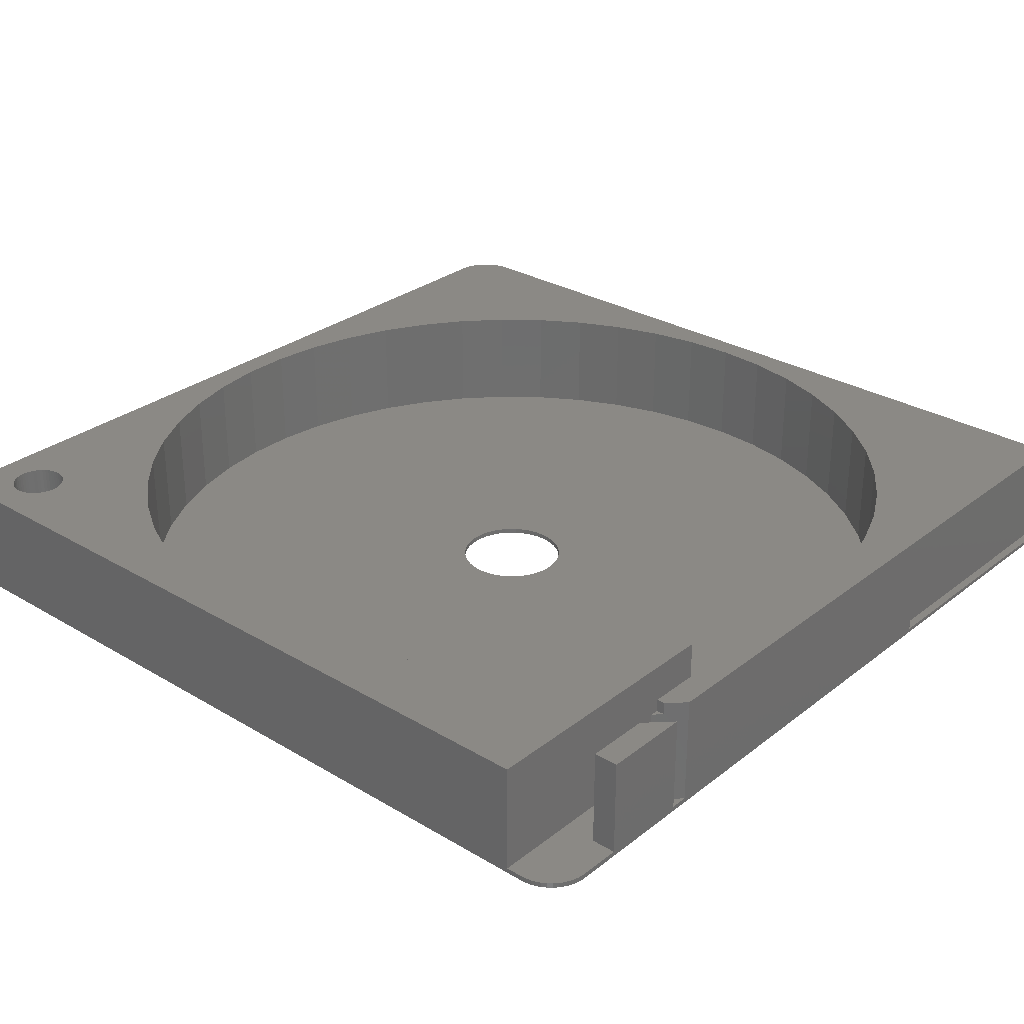
<metadata>
{"format":"stl","ext":"stl","renderer":"f3d","projection":"perspective","resolution":1024,"background":"white","views":[{"elev":29.3,"azim":131.3,"up":"+Z"}]}
</metadata>
<code>
# stl→obj: 467 verts, 940 faces
v 47.31 51.99 0
v 42 51.99 0.6
v 47.31 51.99 0.6
v 31.13 51.99 0.6
v 29.01 51.99 0.6
v -19.5 51.99 0.5
v -46 51.99 0
v -46 51.99 0.5
v 31.13 51.99 12.5
v 42 51.99 12.5
v 29.01 51.99 14
v -19.5 51.99 13.5
v -46 51.99 14
v -46 51.99 13.5
v 50.64 50.42 0
v 50.19 50.85 0.6
v 50.64 50.42 0.6
v 50.19 50.85 0
v -47.31 -51.99 0
v 47.31 -51.99 14
v -47.31 -51.99 14
v 47.31 -51.99 0
v 52 45 14
v 52 -47 14
v 52 45 0.6
v 52 47 0
v 52 47 0.6
v 52 -47 0
v 49.13 51.52 0
v 48.55 51.76 0.6
v 49.13 51.52 0.6
v 48.55 51.76 0
v 51.65 -48.84 14
v 51.84 -48.24 0
v 51.84 -48.24 14
v 51.65 -48.84 0
v -52 48.24 0
v -52 52 14
v -52 52 0
v -52 41.76 0
v -52 -47 14
v -52 -41.76 0
v -52 -47 0
v 49.68 51.22 0
v 49.68 51.22 0.6
v 47.94 51.91 0.6
v 47.94 51.91 0
v -49.68 -51.22 0
v -49.13 -51.52 14
v -49.68 -51.22 14
v -49.13 -51.52 0
v -48.55 -51.76 14
v -48.55 -51.76 0
v -47.94 -51.91 0
v -47.94 -51.91 14
v -50.64 -50.42 0
v -50.19 -50.85 14
v -50.64 -50.42 14
v -50.19 -50.85 0
v -51.96 -47.63 0
v -51.96 -47.63 14
v -46 52 14
v -47.46 12.19 14
v -48.61 6.141 14
v -48.61 -6.141 14
v -51.05 -49.94 14
v -51.38 -49.41 14
v -51.65 -48.84 14
v -49 0 14
v -51.84 -48.24 14
v 31 49 14
v 31 50 14
v 0 49 14
v -3.077 48.9 14
v 0 48.9 14
v -9.182 48.13 14
v -15.14 46.6 14
v -20.86 44.34 14
v -26.26 41.37 14
v -31.23 37.76 14
v -35.72 33.54 14
v -39.64 28.8 14
v -42.94 23.61 14
v -45.56 18.04 14
v 49 0 14
v 48.61 -6.141 14
v 47.46 -12.19 14
v 45.56 -18.04 14
v 47.63 -43.09 14
v 47.85 -43.43 14
v 48.15 -44.19 14
v 48.02 -43.8 14
v 48.22 -44.59 14
v 48.15 -45.81 14
v 48.22 -45.41 14
v 48.02 -46.2 14
v 51.96 -47.63 14
v 48.61 6.141 14
v 47.46 12.19 14
v 45.56 18.04 14
v 42.94 23.61 14
v 39.64 28.8 14
v 35.72 33.54 14
v 31.23 37.76 14
v 26.26 41.37 14
v 20.86 44.34 14
v 19.19 45 14
v 47.85 -46.57 14
v 47.63 -46.91 14
v 51.38 -49.41 14
v 51.05 -49.94 14
v 48.25 -45 14
v 47.37 -42.78 14
v 42.94 -23.61 14
v 47.07 -42.5 14
v 46.74 -42.26 14
v 46.38 -42.06 14
v 46 -41.91 14
v 39.64 -28.8 14
v 45.61 -41.81 14
v 45.2 -41.76 14
v 44.8 -41.76 14
v 44.39 -41.81 14
v 44 -41.91 14
v 35.72 -33.54 14
v 43.62 -42.06 14
v 43.26 -42.26 14
v 42.93 -42.5 14
v 42.63 -42.78 14
v 42.37 -43.09 14
v 31.23 -37.76 14
v 42.15 -43.43 14
v 41.98 -43.8 14
v 41.85 -44.19 14
v 47.37 -47.22 14
v 50.64 -50.42 14
v 50.19 -50.85 14
v 47.07 -47.5 14
v 49.68 -51.22 14
v 49.13 -51.52 14
v 46.74 -47.74 14
v 48.55 -51.76 14
v 47.94 -51.91 14
v 46.38 -47.94 14
v 46 -48.09 14
v 45.61 -48.19 14
v 45.2 -48.24 14
v 44.8 -48.24 14
v 44.39 -48.19 14
v 44 -48.09 14
v 43.62 -47.94 14
v 43.26 -47.74 14
v 42.93 -47.5 14
v 20.86 -44.34 14
v 42.63 -47.22 14
v 41.78 -44.59 14
v 41.75 -45 14
v 41.78 -45.41 14
v 26.26 -41.37 14
v 41.85 -45.81 14
v 41.98 -46.2 14
v 42.15 -46.57 14
v 42.37 -46.91 14
v 15.14 -46.6 14
v 9.182 -48.13 14
v 3.077 -48.9 14
v -3.077 -48.9 14
v -9.182 -48.13 14
v -15.14 -46.6 14
v -20.86 -44.34 14
v -26.26 -41.37 14
v -31.23 -37.76 14
v -35.72 -33.54 14
v -39.64 -28.8 14
v -42.94 -23.61 14
v -45.56 -18.04 14
v -47.46 -12.19 14
v -51.84 -48.24 0
v -51.65 -48.84 0
v 51.96 -47.63 0
v 51.05 -49.94 0
v 50.64 -50.42 0
v 50.19 -50.85 0
v 51.05 49.94 0.6
v 51.05 49.94 0
v 51.96 47.63 0
v 51.96 47.63 0.6
v -51.05 -49.94 0
v 51.38 -49.41 0
v 49.13 -51.52 0
v 49.68 -51.22 0
v 48.55 -51.76 0
v 47.94 -51.91 0
v 51.84 48.24 0.6
v 51.65 48.84 0
v 51.65 48.84 0.6
v 51.84 48.24 0
v -4.738 -4.45 0
v -42.93 -42.5 0
v -5.259 -3.821 0
v -6.5 0 0
v -41.78 44.59 0
v -41.75 45 0
v -43.26 -42.26 0
v -41.85 44.19 0
v -5.696 -3.131 0
v -41.98 43.8 0
v -43.62 -42.06 0
v -42.15 43.43 0
v -6.044 -2.393 0
v -42.37 43.09 0
v -44 -41.91 0
v -42.63 42.78 0
v -6.296 -1.616 0
v -42.93 42.5 0
v -44.39 -41.81 0
v -43.26 42.26 0
v -6.449 -0.8147 0
v -43.62 42.06 0
v -44.8 -41.76 0
v -44 41.91 0
v -44.39 41.81 0
v -44.8 41.76 0
v 48.02 -46.2 0
v 47.37 -42.78 0
v 47.85 -46.57 0
v 47.63 -43.09 0
v 47.85 -43.43 0
v 47.63 -46.91 0
v 47.07 -42.5 0
v 48.02 -43.8 0
v 47.37 -47.22 0
v 46.74 -42.26 0
v 48.15 -44.19 0
v 47.07 -47.5 0
v 46.38 -42.06 0
v 48.22 -44.59 0
v 46.74 -47.74 0
v 48.25 -45 0
v 46 -41.91 0
v 48.22 -45.41 0
v 48.15 -45.81 0
v 46.38 -47.94 0
v 46 -48.09 0
v 45.61 -48.19 0
v 45.2 -48.24 0
v 44.8 -48.24 0
v 44.39 -48.19 0
v 44 -48.09 0
v 43.62 -47.94 0
v 43.26 -47.74 0
v 42.93 -47.5 0
v -42.93 -47.5 0
v 0.4081 -6.487 0
v 41.75 -45 0
v 41.78 -45.41 0
v -41.78 -45.41 0
v 41.85 -45.81 0
v -41.85 -45.81 0
v 41.98 -46.2 0
v -41.98 -46.2 0
v 42.15 -46.57 0
v -42.15 -46.57 0
v 42.37 -46.91 0
v 6.449 -0.8147 0
v 6.5 0 0
v 6.296 -1.616 0
v 6.044 -2.393 0
v 5.696 -3.131 0
v -42.37 -46.91 0
v 42.63 -47.22 0
v 5.259 -3.821 0
v 4.738 -4.45 0
v 4.143 -5.008 0
v 3.483 -5.488 0
v 2.768 -5.881 0
v 2.009 -6.182 0
v -42.63 -47.22 0
v 1.218 -6.385 0
v -0.4081 -6.487 0
v -41.75 -45 0
v -1.218 -6.385 0
v -41.78 -44.59 0
v -2.009 -6.182 0
v -4.143 -5.008 0
v -42.63 -42.78 0
v -42.37 -43.09 0
v -3.483 -5.488 0
v -42.15 -43.43 0
v -2.768 -5.881 0
v -41.98 -43.8 0
v -41.85 -44.19 0
v -43.26 -47.74 0
v -43.62 -47.94 0
v -44 -48.09 0
v -44.39 -48.19 0
v -44.8 -48.24 0
v -51.38 -49.41 0
v 45.61 -41.81 0
v 6.449 0.8147 0
v 6.044 2.393 0
v 6.296 1.616 0
v 5.696 3.131 0
v 5.259 3.821 0
v 4.738 4.45 0
v 51.38 49.41 0
v 45.2 -41.76 0
v 44.8 -41.76 0
v 44.39 -41.81 0
v 44 -41.91 0
v 43.62 -42.06 0
v 43.26 -42.26 0
v 42.93 -42.5 0
v 42.63 -42.78 0
v 42.37 -43.09 0
v 42.15 -43.43 0
v 41.98 -43.8 0
v 41.85 -44.19 0
v 41.78 -44.59 0
v 4.143 5.008 0
v 3.483 5.488 0
v 2.768 5.881 0
v 2.009 6.182 0
v 1.218 6.385 0
v 0.4081 6.487 0
v -41.78 45.41 0
v -0.4081 6.487 0
v -1.218 6.385 0
v -2.009 6.182 0
v -2.768 5.881 0
v -3.483 5.488 0
v -4.143 5.008 0
v -6.449 0.8147 0
v -6.296 1.616 0
v -6.044 2.393 0
v -5.696 3.131 0
v -5.259 3.821 0
v -4.738 4.45 0
v -41.85 45.81 0
v -41.98 46.2 0
v -42.15 46.57 0
v -42.37 46.91 0
v -42.63 47.22 0
v -42.93 47.5 0
v -43.26 47.74 0
v -43.62 47.94 0
v -44 48.09 0
v -44.39 48.19 0
v -44.8 48.24 0
v -46 52 0
v 51.38 49.41 0.6
v -46 52 0.5
v -46 52 13.5
v -51.5 52 0.5
v -51.5 52 13.5
v -51.5 51 13.5
v -51.5 51 0.5
v -19.5 51 13.5
v -19.5 51 0.5
v 49 0 0.6
v 48.61 6.141 0.6
v -48.61 6.141 0.6
v -49 0 0.6
v -3.077 48.9 0.6
v 0 48.9 0.6
v 31.23 37.76 0.6
v 35.72 33.54 0.6
v -35.72 33.54 0.6
v -31.23 37.76 0.6
v -20.86 44.34 0.6
v -15.14 46.6 0.6
v 45.56 18.04 0.6
v 42.94 23.61 0.6
v 19.19 45 0.6
v 20.86 44.34 0.6
v 26.26 41.37 0.6
v -42.94 23.61 0.6
v -45.56 18.04 0.6
v -39.64 28.8 0.6
v -47.46 12.19 0.6
v -26.26 41.37 0.6
v -9.182 48.13 0.6
v -9.182 -48.13 0.6
v -15.14 -46.6 0.6
v 9.182 -48.13 0.6
v 3.077 -48.9 0.6
v 47.46 12.19 0.6
v 39.64 28.8 0.6
v 48.61 -6.141 0.6
v 42.94 -23.61 0.6
v 45.56 -18.04 0.6
v -47.46 -12.19 0.6
v -45.56 -18.04 0.6
v 20.86 -44.34 0.6
v 15.14 -46.6 0.6
v 47.46 -12.19 0.6
v 26.26 -41.37 0.6
v 35.72 -33.54 0.6
v 31.23 -37.76 0.6
v 39.64 -28.8 0.6
v -3.077 -48.9 0.6
v -20.86 -44.34 0.6
v -39.64 -28.8 0.6
v -35.72 -33.54 0.6
v -48.61 -6.141 0.6
v -26.26 -41.37 0.6
v -31.23 -37.76 0.6
v -42.94 -23.61 0.6
v 32 49 0.6
v 34.12 49 0.6
v 42 49 0.6
v 5.259 -3.821 0.6
v 5.696 -3.131 0.6
v 6.449 0.8147 0.6
v 6.5 0 0.6
v 6.296 1.616 0.6
v 6.044 2.393 0.6
v 5.696 3.131 0.6
v 5.259 3.821 0.6
v 4.738 4.45 0.6
v 4.143 5.008 0.6
v 3.483 5.488 0.6
v 2.768 5.881 0.6
v 2.009 6.182 0.6
v 1.218 6.385 0.6
v 0 49 0.6
v 0.4081 6.487 0.6
v -0.4081 6.487 0.6
v -1.218 6.385 0.6
v -2.009 6.182 0.6
v -2.768 5.881 0.6
v -3.483 5.488 0.6
v -4.143 5.008 0.6
v -4.738 4.45 0.6
v -5.259 3.821 0.6
v 6.449 -0.8147 0.6
v 6.296 -1.616 0.6
v 6.044 -2.393 0.6
v 4.738 -4.45 0.6
v 4.143 -5.008 0.6
v 3.483 -5.488 0.6
v 2.768 -5.881 0.6
v 2.009 -6.182 0.6
v 1.218 -6.385 0.6
v 0.4081 -6.487 0.6
v -0.4081 -6.487 0.6
v -1.218 -6.385 0.6
v -2.009 -6.182 0.6
v -2.768 -5.881 0.6
v -3.483 -5.488 0.6
v -4.143 -5.008 0.6
v -4.738 -4.45 0.6
v -5.259 -3.821 0.6
v -5.696 -3.131 0.6
v -6.044 -2.393 0.6
v -6.296 -1.616 0.6
v -6.449 -0.8147 0.6
v -6.5 0 0.6
v -5.696 3.131 0.6
v -6.044 2.393 0.6
v -6.296 1.616 0.6
v -6.449 0.8147 0.6
v 31 49 12.5
v 32 49 12.5
v 42 49 12.5
v 34.12 49 12.5
v 31 50 12.5
f 1 2 3
f 2 1 4
f 4 1 5
f 5 1 6
f 7 6 1
f 6 7 8
f 2 9 10
f 9 2 4
f 11 12 13
f 5 12 11
f 12 5 6
f 13 12 14
f 15 16 17
f 16 15 18
f 19 20 21
f 20 19 22
f 23 24 25
f 25 26 27
f 28 25 24
f 25 28 26
f 29 30 31
f 30 29 32
f 33 34 35
f 34 33 36
f 37 38 39
f 40 38 37
f 41 40 42
f 41 42 43
f 40 41 38
f 44 31 45
f 31 44 29
f 32 46 30
f 46 32 47
f 48 49 50
f 49 48 51
f 51 52 49
f 52 51 53
f 54 21 55
f 21 54 19
f 56 57 58
f 57 56 59
f 60 41 43
f 41 60 61
f 38 13 62
f 13 38 63
f 63 38 64
f 21 50 49
f 65 41 50
f 50 41 57
f 57 41 58
f 58 41 66
f 66 41 67
f 67 41 68
f 64 38 69
f 68 41 70
f 69 38 41
f 70 41 61
f 11 71 72
f 11 73 71
f 73 74 75
f 11 74 73
f 13 74 11
f 13 76 74
f 13 77 76
f 13 78 77
f 13 79 78
f 13 80 79
f 13 81 80
f 13 82 81
f 13 83 82
f 13 84 83
f 84 13 63
f 85 24 23
f 86 24 85
f 87 24 86
f 88 24 87
f 89 24 88
f 90 24 89
f 91 24 92
f 93 24 91
f 94 24 95
f 24 96 97
f 23 98 85
f 23 99 98
f 23 100 99
f 23 101 100
f 23 102 101
f 23 103 102
f 23 104 103
f 23 105 104
f 23 106 105
f 106 23 107
f 35 108 33
f 109 33 108
f 110 109 111
f 33 109 110
f 97 108 35
f 108 97 96
f 96 24 94
f 95 24 112
f 112 24 93
f 92 24 90
f 89 88 113
f 114 113 88
f 113 114 115
f 115 114 116
f 116 114 117
f 117 114 118
f 119 118 114
f 118 119 120
f 120 119 121
f 121 119 122
f 122 119 123
f 123 119 124
f 125 124 119
f 124 125 126
f 126 125 127
f 127 125 128
f 128 125 129
f 129 125 130
f 131 130 125
f 130 131 132
f 132 131 133
f 133 131 134
f 135 111 109
f 111 135 136
f 136 135 137
f 138 137 135
f 137 138 139
f 139 138 140
f 141 140 138
f 140 141 142
f 142 141 143
f 144 143 141
f 143 144 20
f 145 20 144
f 146 20 145
f 147 20 146
f 148 20 147
f 149 20 148
f 150 20 149
f 151 20 150
f 152 20 151
f 153 20 152
f 154 153 155
f 134 131 156
f 156 131 157
f 157 131 158
f 159 158 131
f 158 159 160
f 160 159 161
f 161 159 162
f 162 159 163
f 154 163 159
f 163 154 155
f 153 154 20
f 164 20 154
f 165 20 164
f 166 20 165
f 167 20 166
f 167 21 20
f 168 21 167
f 169 21 168
f 170 21 169
f 171 21 170
f 172 21 171
f 173 21 172
f 50 173 174
f 50 174 175
f 50 175 176
f 50 176 177
f 50 21 173
f 21 49 55
f 50 177 65
f 41 65 69
f 55 49 52
f 178 70 178
f 179 70 178
f 70 179 68
f 18 45 16
f 45 18 44
f 47 3 46
f 3 47 1
f 53 55 52
f 55 53 54
f 59 50 57
f 50 59 48
f 35 180 97
f 180 35 34
f 136 181 111
f 181 136 182
f 183 136 137
f 136 183 182
f 184 15 17
f 15 184 185
f 27 186 187
f 186 27 26
f 56 66 188
f 66 56 58
f 97 28 24
f 28 97 180
f 111 189 110
f 189 111 181
f 190 139 140
f 139 190 191
f 192 140 142
f 140 192 190
f 22 143 20
f 143 22 193
f 194 195 196
f 195 194 197
f 198 199 200
f 201 202 203
f 204 200 199
f 201 205 202
f 200 204 206
f 201 207 205
f 208 206 204
f 201 209 207
f 206 208 210
f 201 211 209
f 212 210 208
f 201 213 211
f 210 212 214
f 201 215 213
f 216 214 212
f 201 217 215
f 214 216 218
f 201 219 217
f 220 218 216
f 201 221 219
f 218 220 201
f 201 222 221
f 223 201 220
f 201 223 222
f 42 223 220
f 223 42 40
f 224 28 180
f 28 225 26
f 226 180 34
f 28 227 225
f 226 34 36
f 28 228 227
f 229 36 189
f 230 26 225
f 229 189 181
f 28 231 228
f 232 181 182
f 233 26 230
f 232 182 183
f 28 234 231
f 235 183 191
f 236 26 233
f 235 191 190
f 28 237 234
f 238 190 192
f 28 239 237
f 240 26 236
f 28 241 239
f 28 242 241
f 28 224 242
f 238 192 193
f 180 226 224
f 36 229 226
f 181 232 229
f 243 193 22
f 183 235 232
f 190 238 235
f 193 243 238
f 22 244 243
f 22 245 244
f 22 246 245
f 22 247 246
f 22 248 247
f 22 249 248
f 22 250 249
f 22 251 250
f 22 252 251
f 253 252 22
f 254 255 256
f 257 256 258
f 259 258 260
f 261 260 262
f 263 262 264
f 255 265 266
f 255 267 265
f 255 268 267
f 255 269 268
f 270 264 271
f 255 272 269
f 255 273 272
f 255 274 273
f 255 275 274
f 255 276 275
f 255 277 276
f 252 278 271
f 255 279 277
f 255 254 279
f 256 257 254
f 254 257 280
f 281 280 257
f 280 281 282
f 283 282 281
f 282 283 284
f 285 286 198
f 286 285 287
f 288 287 285
f 287 288 289
f 290 289 288
f 289 290 291
f 284 291 290
f 292 284 283
f 291 284 292
f 258 259 257
f 260 261 259
f 262 263 261
f 264 270 263
f 271 278 270
f 252 253 278
f 19 253 22
f 253 19 293
f 293 19 294
f 294 19 295
f 295 19 296
f 296 19 297
f 54 297 19
f 53 297 54
f 51 297 53
f 48 297 51
f 59 297 48
f 56 297 59
f 188 297 56
f 298 297 188
f 179 297 298
f 297 179 178
f 299 26 240
f 266 26 299
f 300 26 266
f 301 26 302
f 303 26 301
f 304 26 303
f 305 26 304
f 1 26 305
f 26 1 186
f 197 1 195
f 195 1 306
f 185 1 15
f 15 1 18
f 266 299 307
f 266 307 308
f 266 308 309
f 266 309 310
f 266 310 311
f 266 311 312
f 266 312 313
f 266 313 314
f 266 314 315
f 266 315 316
f 266 316 317
f 266 317 318
f 266 318 319
f 266 319 255
f 302 26 300
f 44 1 29
f 32 1 47
f 29 1 32
f 18 1 44
f 306 1 185
f 186 1 197
f 320 1 305
f 321 1 320
f 322 1 321
f 323 1 322
f 324 1 323
f 325 1 324
f 326 325 327
f 203 327 328
f 203 328 329
f 203 329 330
f 203 330 331
f 203 331 332
f 199 198 286
f 201 203 333
f 333 203 334
f 334 203 335
f 335 203 336
f 336 203 337
f 203 338 337
f 203 332 338
f 327 203 326
f 325 326 1
f 339 1 326
f 340 1 339
f 341 1 340
f 342 1 341
f 7 342 343
f 7 343 344
f 7 344 345
f 7 345 346
f 7 346 347
f 7 347 348
f 7 348 349
f 342 7 1
f 37 7 349
f 39 7 37
f 7 39 350
f 257 283 281
f 259 283 257
f 259 292 283
f 261 292 259
f 261 291 292
f 263 291 261
f 263 289 291
f 270 289 263
f 270 287 289
f 278 287 270
f 278 286 287
f 253 286 278
f 253 199 286
f 293 199 253
f 293 204 199
f 294 204 293
f 294 208 204
f 295 208 294
f 295 212 208
f 296 212 295
f 296 216 212
f 297 216 296
f 297 220 216
f 60 297 178
f 60 178 178
f 297 60 43
f 297 43 220
f 220 43 42
f 202 326 203
f 205 326 202
f 205 339 326
f 207 339 205
f 207 340 339
f 209 340 207
f 209 341 340
f 211 341 209
f 211 342 341
f 213 342 211
f 213 343 342
f 215 343 213
f 215 344 343
f 217 344 215
f 217 345 344
f 219 345 217
f 219 346 345
f 221 346 219
f 221 347 346
f 222 347 221
f 222 348 347
f 223 348 222
f 223 349 348
f 40 349 223
f 349 40 37
f 188 67 298
f 67 188 66
f 298 68 179
f 68 298 67
f 110 36 33
f 36 110 189
f 191 137 139
f 137 191 183
f 193 142 143
f 142 193 192
f 187 197 194
f 197 187 186
f 351 185 184
f 185 351 306
f 196 306 351
f 306 196 195
f 178 61 60
f 61 178 70
f 8 350 352
f 350 8 7
f 13 353 62
f 353 13 14
f 352 350 354
f 355 62 353
f 62 355 38
f 354 38 355
f 354 39 38
f 39 354 350
f 356 354 355
f 354 356 357
f 358 14 12
f 356 14 358
f 355 14 356
f 14 355 353
f 359 12 6
f 12 359 358
f 352 354 8
f 8 359 6
f 357 8 354
f 8 357 359
f 359 356 358
f 356 359 357
f 239 93 237
f 93 239 112
f 309 122 123
f 122 309 308
f 245 147 146
f 147 245 246
f 233 115 116
f 115 233 230
f 130 314 129
f 314 130 315
f 312 126 127
f 126 312 311
f 228 89 227
f 89 228 90
f 299 118 120
f 118 299 240
f 307 120 121
f 120 307 299
f 236 116 117
f 116 236 233
f 134 317 133
f 317 134 318
f 313 127 128
f 127 313 312
f 311 124 126
f 124 311 310
f 252 155 153
f 155 252 271
f 244 146 145
f 146 244 245
f 238 144 141
f 144 238 243
f 234 92 231
f 92 234 91
f 237 91 234
f 91 237 93
f 231 90 228
f 90 231 92
f 230 113 115
f 113 230 225
f 227 113 225
f 113 227 89
f 308 121 122
f 121 308 307
f 240 117 118
f 117 240 236
f 133 316 132
f 316 133 317
f 132 315 130
f 315 132 316
f 156 318 134
f 318 156 319
f 157 319 156
f 319 157 255
f 158 255 157
f 255 158 256
f 314 128 129
f 128 314 313
f 310 123 124
f 123 310 309
f 241 112 239
f 112 241 95
f 224 94 242
f 94 224 96
f 242 95 241
f 95 242 94
f 235 141 138
f 141 235 238
f 251 153 152
f 153 251 252
f 155 264 163
f 264 155 271
f 162 260 161
f 260 162 262
f 232 138 135
f 138 232 235
f 243 145 144
f 145 243 244
f 226 96 224
f 96 226 108
f 229 108 226
f 108 229 109
f 246 148 147
f 148 246 247
f 249 151 150
f 151 249 250
f 250 152 151
f 152 250 251
f 247 149 148
f 149 247 248
f 163 262 162
f 262 163 264
f 161 258 160
f 258 161 260
f 160 256 158
f 256 160 258
f 232 109 229
f 109 232 135
f 248 150 149
f 150 248 249
f 360 98 361
f 98 360 85
f 69 362 64
f 362 69 363
f 364 75 74
f 75 364 365
f 366 103 104
f 103 366 367
f 368 80 81
f 80 368 369
f 370 77 78
f 77 370 371
f 372 101 373
f 101 372 100
f 374 106 107
f 106 374 375
f 376 104 105
f 104 376 366
f 84 377 83
f 377 84 378
f 83 379 82
f 379 83 377
f 63 378 84
f 378 63 380
f 369 79 80
f 79 369 381
f 382 74 76
f 74 382 364
f 383 169 168
f 169 383 384
f 385 166 165
f 166 385 386
f 387 100 372
f 100 387 99
f 361 99 387
f 99 361 98
f 388 103 367
f 103 388 102
f 373 102 388
f 102 373 101
f 375 105 106
f 105 375 376
f 82 368 81
f 368 82 379
f 371 76 77
f 76 371 382
f 389 85 360
f 85 389 86
f 390 88 391
f 88 390 114
f 176 392 177
f 392 176 393
f 394 164 154
f 164 394 395
f 395 165 164
f 165 395 385
f 64 380 63
f 380 64 362
f 381 78 79
f 78 381 370
f 391 87 396
f 87 391 88
f 396 86 389
f 86 396 87
f 397 154 159
f 154 397 394
f 398 131 125
f 131 398 399
f 398 119 400
f 119 398 125
f 386 167 166
f 167 386 401
f 384 170 169
f 170 384 402
f 173 403 174
f 403 173 404
f 65 363 69
f 363 65 405
f 399 159 131
f 159 399 397
f 400 114 390
f 114 400 119
f 401 168 167
f 168 401 383
f 406 172 171
f 172 406 407
f 407 173 172
f 173 407 404
f 175 393 176
f 393 175 408
f 4 409 410
f 409 4 5
f 3 27 187
f 3 187 194
f 3 194 196
f 3 196 351
f 3 351 184
f 3 184 17
f 3 17 16
f 31 16 45
f 30 16 31
f 46 16 30
f 3 16 46
f 27 3 411
f 411 3 2
f 27 411 25
f 410 25 411
f 374 410 409
f 410 374 25
f 412 400 413
f 400 412 398
f 374 414 415
f 374 416 414
f 374 417 416
f 374 418 417
f 374 419 418
f 374 420 419
f 374 421 420
f 374 422 421
f 374 423 422
f 374 424 423
f 374 425 424
f 365 425 374
f 426 374 409
f 365 374 426
f 425 365 427
f 365 428 427
f 364 428 365
f 428 364 429
f 382 429 364
f 429 382 430
f 371 430 382
f 430 371 431
f 370 431 371
f 431 370 432
f 381 432 370
f 432 381 433
f 369 433 381
f 433 369 434
f 434 368 435
f 368 434 369
f 415 360 361
f 415 361 387
f 360 415 389
f 415 387 372
f 436 389 415
f 415 372 373
f 389 436 396
f 415 373 388
f 437 396 436
f 415 388 367
f 396 437 391
f 415 367 366
f 438 391 437
f 415 366 376
f 391 438 390
f 415 375 374
f 375 415 376
f 413 390 438
f 390 413 400
f 439 398 412
f 398 439 399
f 440 399 439
f 399 440 397
f 441 397 440
f 397 441 394
f 442 394 441
f 394 442 395
f 443 395 442
f 395 443 385
f 444 385 443
f 385 444 386
f 445 386 444
f 446 386 445
f 401 446 447
f 383 447 448
f 384 448 449
f 446 401 386
f 402 449 450
f 406 450 451
f 407 451 452
f 404 452 453
f 403 453 454
f 408 454 455
f 393 455 456
f 392 456 457
f 447 383 401
f 405 457 458
f 379 435 368
f 435 379 459
f 448 384 383
f 377 459 379
f 449 402 384
f 459 377 460
f 450 406 402
f 378 460 377
f 451 407 406
f 460 378 461
f 452 404 407
f 380 461 378
f 453 403 404
f 461 380 462
f 454 408 403
f 362 462 380
f 455 393 408
f 462 362 458
f 456 392 393
f 363 458 362
f 457 405 392
f 458 363 405
f 177 405 65
f 405 177 392
f 402 171 170
f 171 402 406
f 174 408 175
f 408 174 403
f 266 414 300
f 414 266 415
f 458 333 462
f 333 458 201
f 327 427 428
f 427 327 325
f 254 446 445
f 446 254 280
f 320 420 421
f 420 320 305
f 338 433 434
f 433 338 332
f 330 430 431
f 430 330 329
f 269 438 268
f 438 269 413
f 301 418 303
f 418 301 417
f 303 419 304
f 419 303 418
f 323 423 424
f 423 323 322
f 324 424 425
f 424 324 323
f 322 422 423
f 422 322 321
f 460 336 459
f 336 460 335
f 435 338 434
f 338 435 337
f 461 335 460
f 335 461 334
f 328 428 429
f 428 328 327
f 279 445 444
f 445 279 254
f 302 417 301
f 417 302 416
f 300 416 302
f 416 300 414
f 304 420 305
f 420 304 419
f 325 425 427
f 425 325 324
f 321 421 422
f 421 321 320
f 459 337 435
f 337 459 336
f 462 334 461
f 334 462 333
f 331 431 432
f 431 331 330
f 332 432 433
f 432 332 331
f 329 429 430
f 429 329 328
f 265 415 266
f 415 265 436
f 275 442 441
f 442 275 276
f 273 440 439
f 440 273 274
f 272 413 269
f 413 272 412
f 454 210 455
f 210 454 206
f 268 437 267
f 437 268 438
f 273 412 272
f 412 273 439
f 455 214 456
f 214 455 210
f 276 443 442
f 443 276 277
f 277 444 443
f 444 277 279
f 267 436 265
f 436 267 437
f 274 441 440
f 441 274 275
f 284 449 448
f 449 284 290
f 282 448 447
f 448 282 284
f 452 200 453
f 200 452 198
f 285 452 451
f 452 285 198
f 456 218 457
f 218 456 214
f 457 201 458
f 201 457 218
f 288 451 450
f 451 288 285
f 280 447 446
f 447 280 282
f 453 206 454
f 206 453 200
f 290 450 449
f 450 290 288
f 75 426 73
f 426 75 365
f 73 463 71
f 426 463 73
f 409 463 426
f 463 409 464
f 410 465 466
f 465 410 411
f 25 107 23
f 107 25 374
f 465 2 10
f 2 465 411
f 71 467 72
f 467 71 463
f 464 467 463
f 10 466 465
f 466 10 9
f 467 11 72
f 11 467 5
f 409 467 464
f 467 409 5
f 410 9 4
f 9 410 466

</code>
